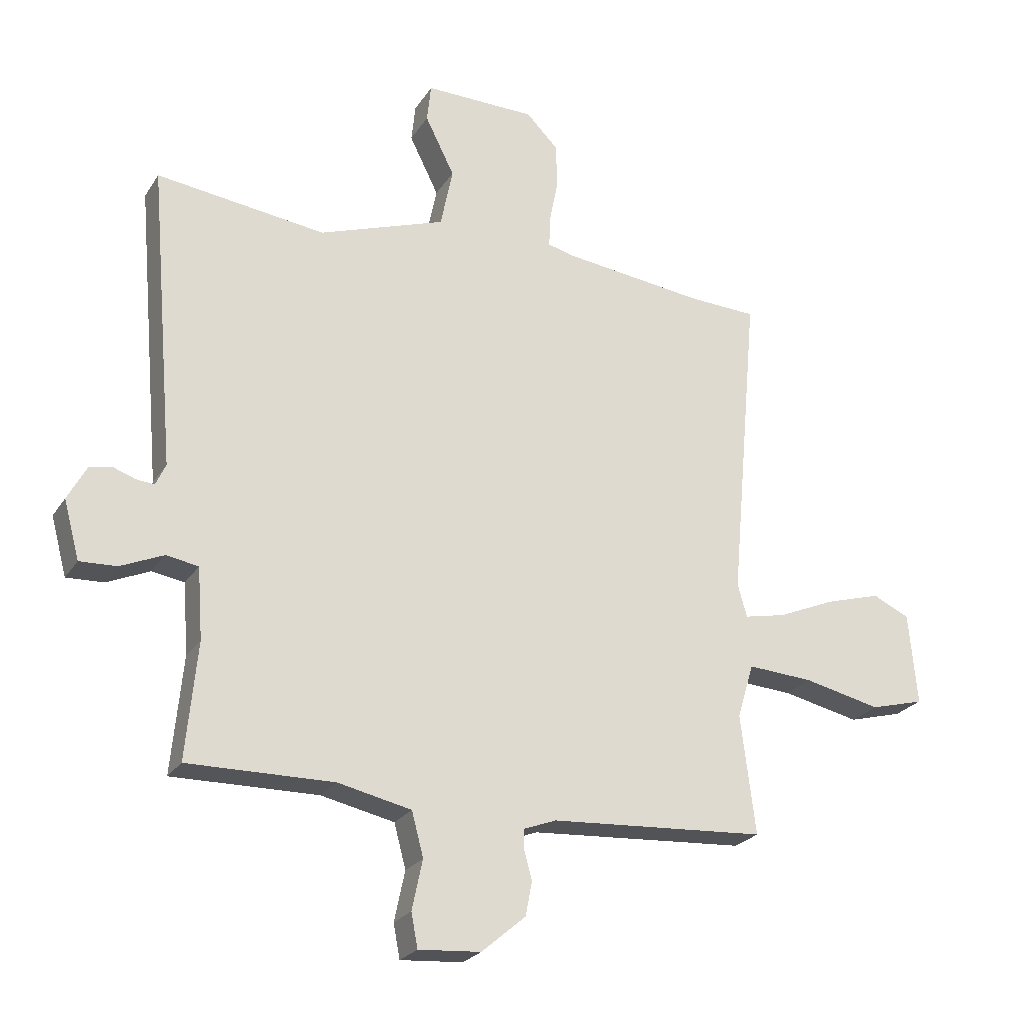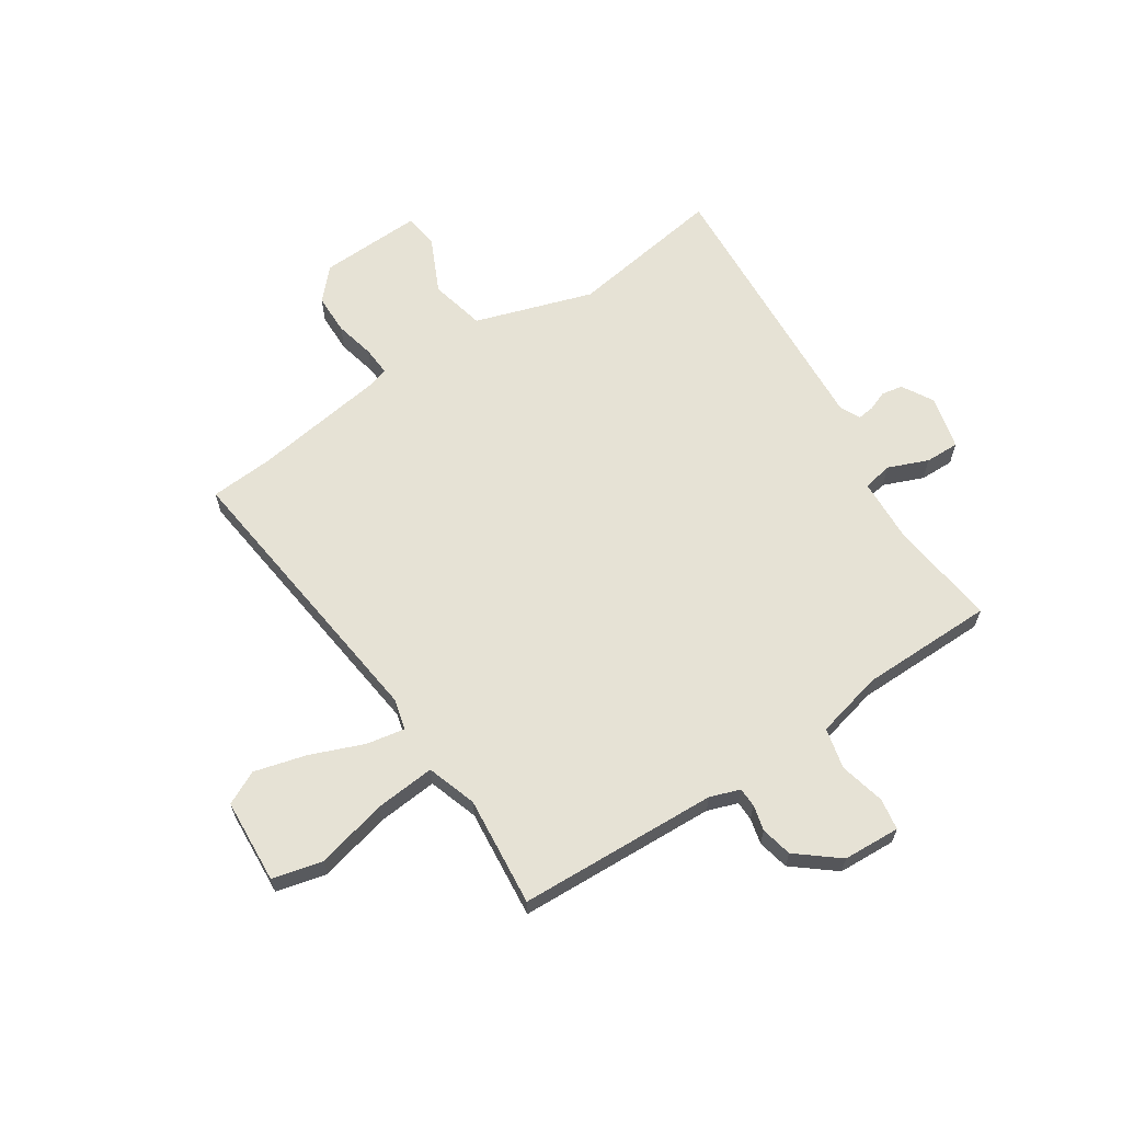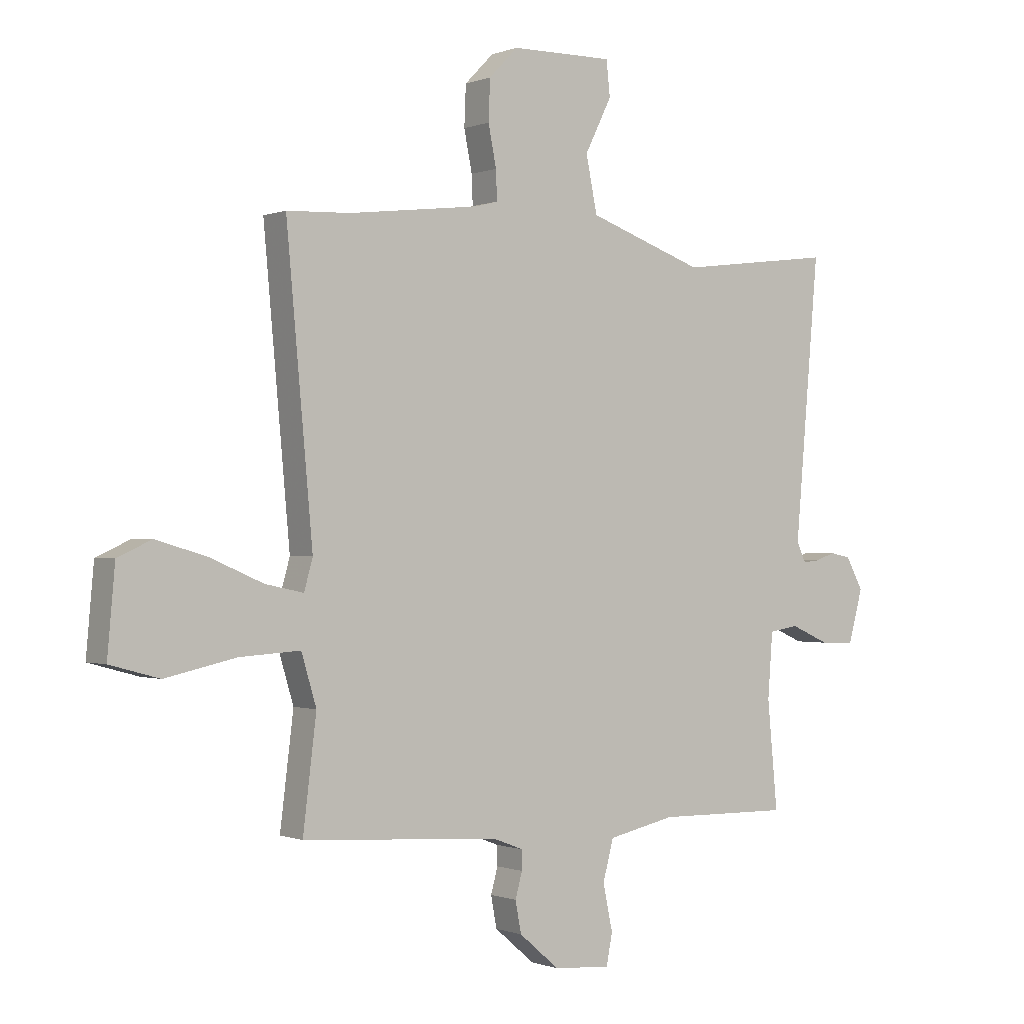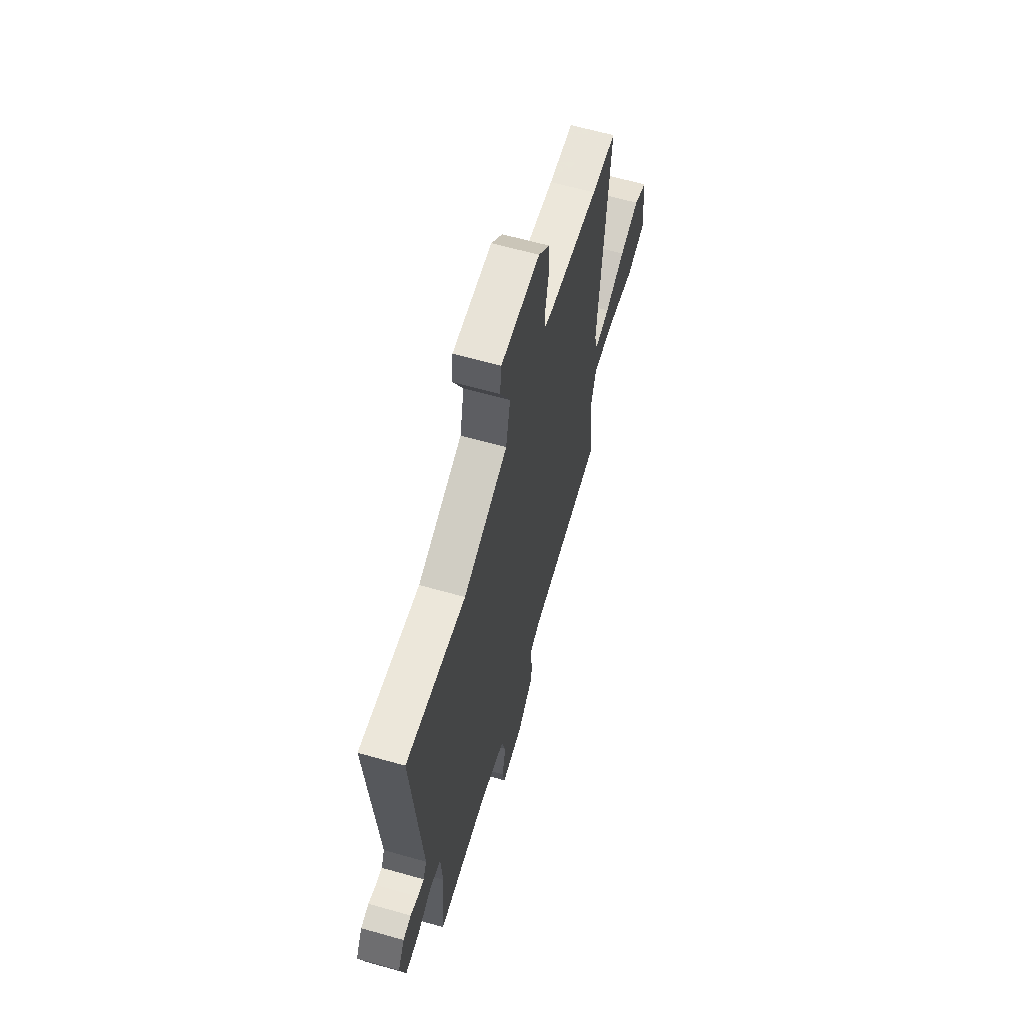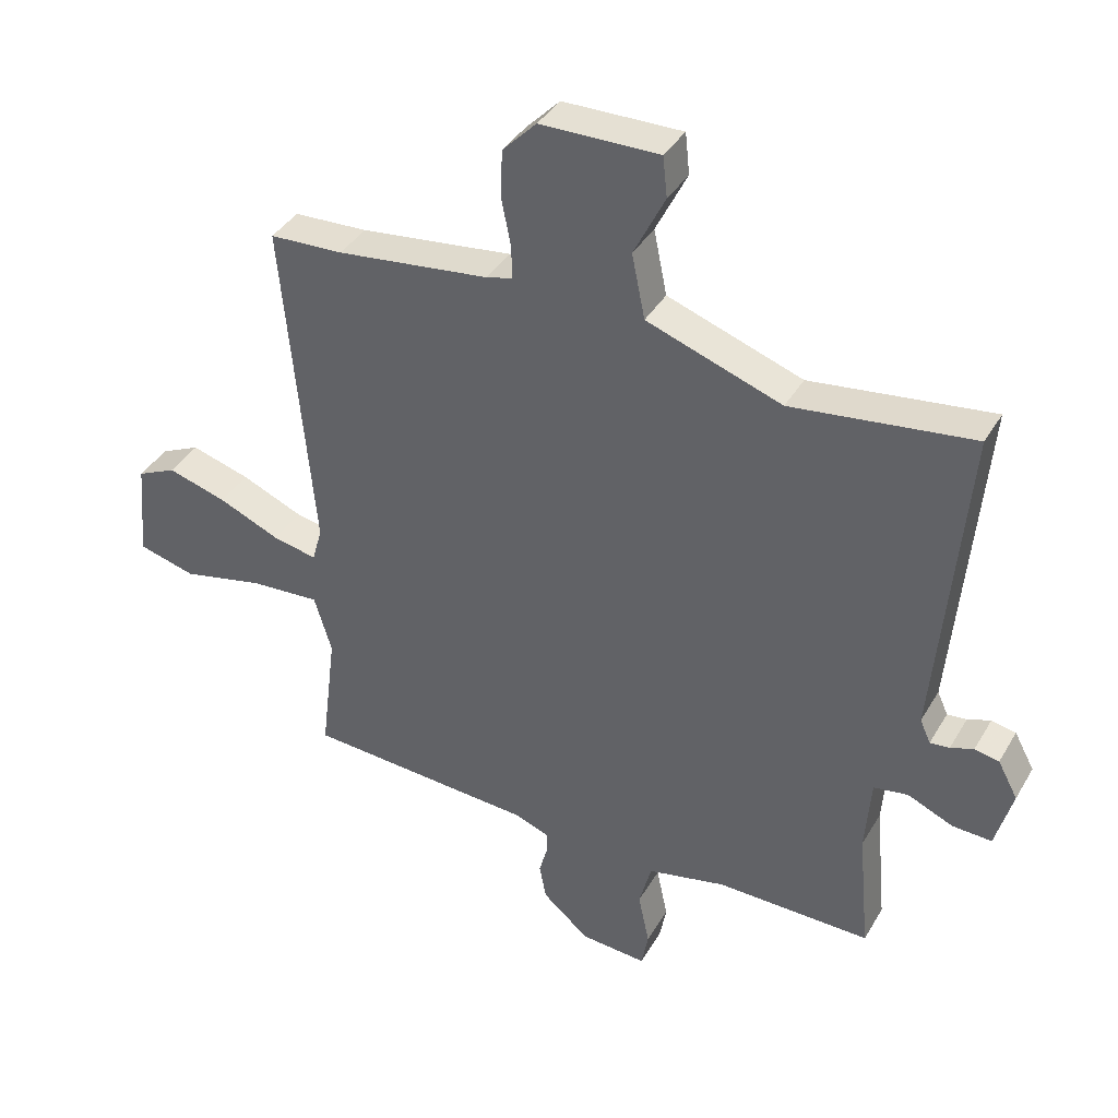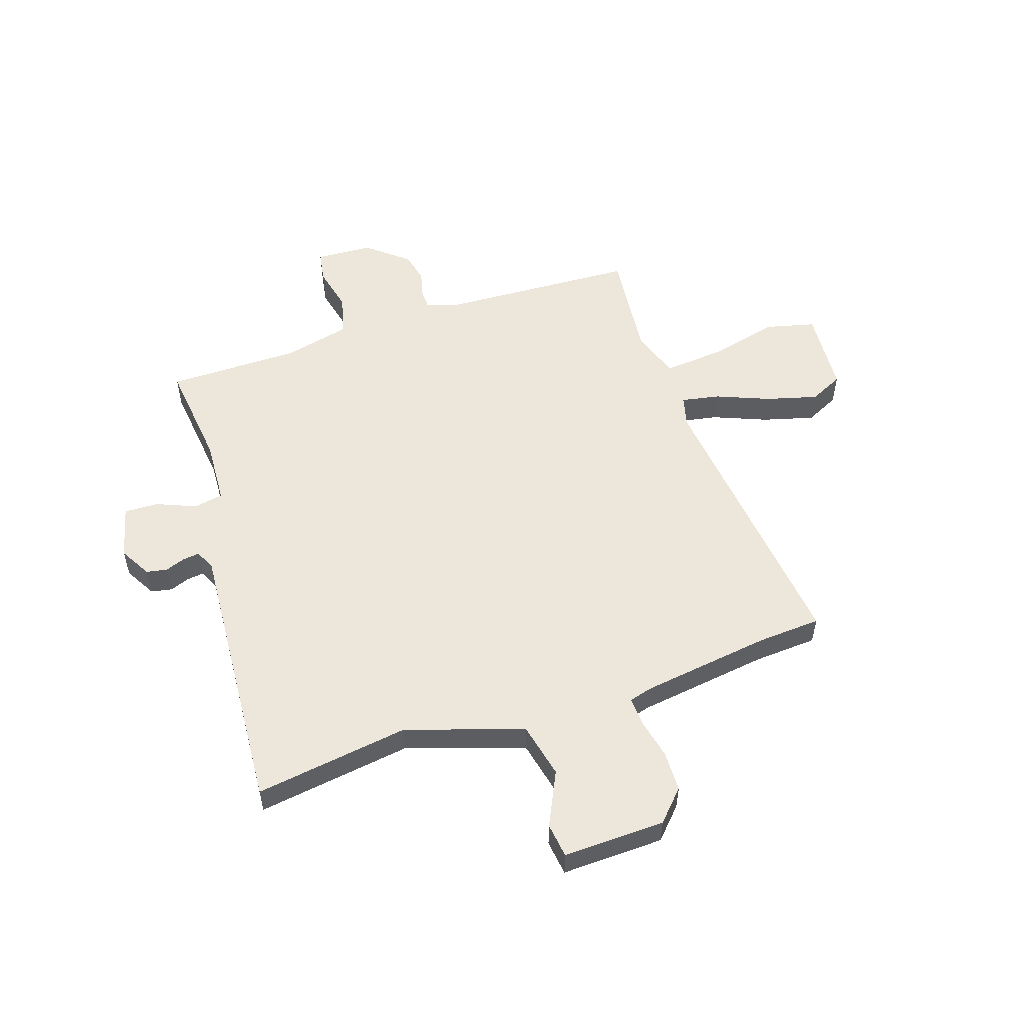
<metadata>
{"format":"obj","ext":"obj","renderer":"f3d","projection":"perspective","resolution":1024,"background":"white","views":[{"elev":-24.4,"azim":-25.1,"up":"+Z"},{"elev":63.9,"azim":145.2,"up":"+Y"},{"elev":-0.4,"azim":144.1,"up":"+Z"},{"elev":62.5,"azim":-73.9,"up":"+Z"},{"elev":38.5,"azim":-152.6,"up":"+Z"},{"elev":54.1,"azim":-19.6,"up":"+Y"}]}
</metadata>
<code>
v 0.506 0.07 -0.484
v 0.137 0.07 -0.509
v 0.082 0.07 -0.53
v 0.082 0.07 -0.566
v 0.095 0.07 -0.613
v 0.084 0.07 -0.671
v 0.009 0.07 -0.735
v -0.097 0.07 -0.743
v -0.108 0.07 -0.685
v -0.09 0.07 -0.6
v -0.11 0.07 -0.525
v -0.235 0.07 -0.498
v -0.483 0.07 -0.502
v -0.464 0.07 -0.303
v -0.473 0.07 -0.182
v -0.528 0.07 -0.173
v -0.601 0.07 -0.205
v -0.664 0.07 -0.208
v -0.691 0.07 -0.109
v -0.659 0.07 -0.05
v -0.62 0.07 -0.042
v -0.583 0.07 -0.055
v -0.552 0.07 -0.058
v -0.535 0.07 -0.021
v -0.58 0.07 0.496
v -0.291 0.07 0.46
v -0.075 0.07 0.536
v -0.054 0.07 0.639
v -0.104 0.07 0.739
v -0.097 0.07 0.804
v 0.093 0.07 0.802
v 0.147 0.07 0.747
v 0.15 0.07 0.672
v 0.135 0.07 0.597
v 0.133 0.07 0.543
v 0.175 0.07 0.532
v 0.419 0.07 0.503
v 0.537 0.07 0.498
v 0.488 0.07 -0.041
v 0.504 0.07 -0.098
v 0.575 0.07 -0.083
v 0.673 0.07 -0.041
v 0.768 0.07 -0.013
v 0.831 0.07 -0.042
v 0.845 0.07 -0.199
v 0.753 0.07 -0.224
v 0.621 0.07 -0.195
v 0.509 0.07 -0.188
v 0.481 0.07 -0.281
v 0.506 0 -0.484
v 0.137 0 -0.509
v 0.082 0 -0.53
v 0.082 0 -0.566
v 0.095 0 -0.613
v 0.084 0 -0.671
v 0.009 0 -0.735
v -0.097 0 -0.743
v -0.108 0 -0.685
v -0.09 0 -0.6
v -0.11 0 -0.525
v -0.235 0 -0.498
v -0.483 0 -0.502
v -0.464 0 -0.303
v -0.473 0 -0.182
v -0.528 0 -0.173
v -0.601 0 -0.205
v -0.664 0 -0.208
v -0.691 0 -0.109
v -0.659 0 -0.05
v -0.62 0 -0.042
v -0.583 0 -0.055
v -0.552 0 -0.058
v -0.535 0 -0.021
v -0.58 0 0.496
v -0.291 0 0.46
v -0.075 0 0.536
v -0.054 0 0.639
v -0.104 0 0.739
v -0.097 0 0.804
v 0.093 0 0.802
v 0.147 0 0.747
v 0.15 0 0.672
v 0.135 0 0.597
v 0.133 0 0.543
v 0.175 0 0.532
v 0.419 0 0.503
v 0.537 0 0.498
v 0.488 0 -0.041
v 0.504 0 -0.098
v 0.575 0 -0.083
v 0.673 0 -0.041
v 0.768 0 -0.013
v 0.831 0 -0.042
v 0.845 0 -0.199
v 0.753 0 -0.224
v 0.621 0 -0.195
v 0.509 0 -0.188
v 0.481 0 -0.281
f 45 46 47
f 44 45 47
f 43 44 47
f 42 43 47
f 41 42 47
f 40 41 47 48
f 39 40 48 49
f 37 38 39
f 36 37 39 49
f 32 33 34
f 31 32 34
f 30 31 34
f 29 30 34
f 28 29 34
f 27 28 34 35
f 49 1 2
f 36 49 2
f 35 36 2
f 27 35 2
f 26 27 2
f 20 21 22
f 19 20 22
f 18 19 22
f 17 18 22
f 16 17 22
f 15 16 22 23
f 12 13 14
f 11 12 14 15
f 8 9 10
f 7 8 10
f 6 7 10
f 5 6 10
f 4 5 10
f 3 4 10 11
f 3 11 15
f 2 3 15
f 26 2 15
f 25 26 15
f 24 25 15
f 15 23 24
f 96 95 94
f 96 94 93
f 96 93 92
f 96 92 91
f 96 91 90
f 97 96 90 89
f 98 97 89 88
f 88 87 86
f 98 88 86 85
f 83 82 81
f 83 81 80
f 83 80 79
f 83 79 78
f 83 78 77
f 84 83 77 76
f 51 50 98
f 51 98 85
f 51 85 84
f 51 84 76
f 51 76 75
f 71 70 69
f 71 69 68
f 71 68 67
f 71 67 66
f 71 66 65
f 72 71 65 64
f 63 62 61
f 64 63 61 60
f 59 58 57
f 59 57 56
f 59 56 55
f 59 55 54
f 59 54 53
f 60 59 53 52
f 64 60 52
f 64 52 51
f 64 51 75
f 64 75 74
f 64 74 73
f 73 72 64
f 1 50 51 2
f 2 51 52 3
f 3 52 53 4
f 4 53 54 5
f 5 54 55 6
f 6 55 56 7
f 7 56 57 8
f 8 57 58 9
f 9 58 59 10
f 10 59 60 11
f 11 60 61 12
f 12 61 62 13
f 13 62 63 14
f 14 63 64 15
f 15 64 65 16
f 16 65 66 17
f 17 66 67 18
f 18 67 68 19
f 19 68 69 20
f 20 69 70 21
f 21 70 71 22
f 22 71 72 23
f 23 72 73 24
f 24 73 74 25
f 25 74 75 26
f 26 75 76 27
f 27 76 77 28
f 28 77 78 29
f 29 78 79 30
f 30 79 80 31
f 31 80 81 32
f 32 81 82 33
f 33 82 83 34
f 34 83 84 35
f 35 84 85 36
f 36 85 86 37
f 37 86 87 38
f 38 87 88 39
f 39 88 89 40
f 40 89 90 41
f 41 90 91 42
f 42 91 92 43
f 43 92 93 44
f 44 93 94 45
f 45 94 95 46
f 46 95 96 47
f 47 96 97 48
f 48 97 98 49
f 49 98 50 1

</code>
